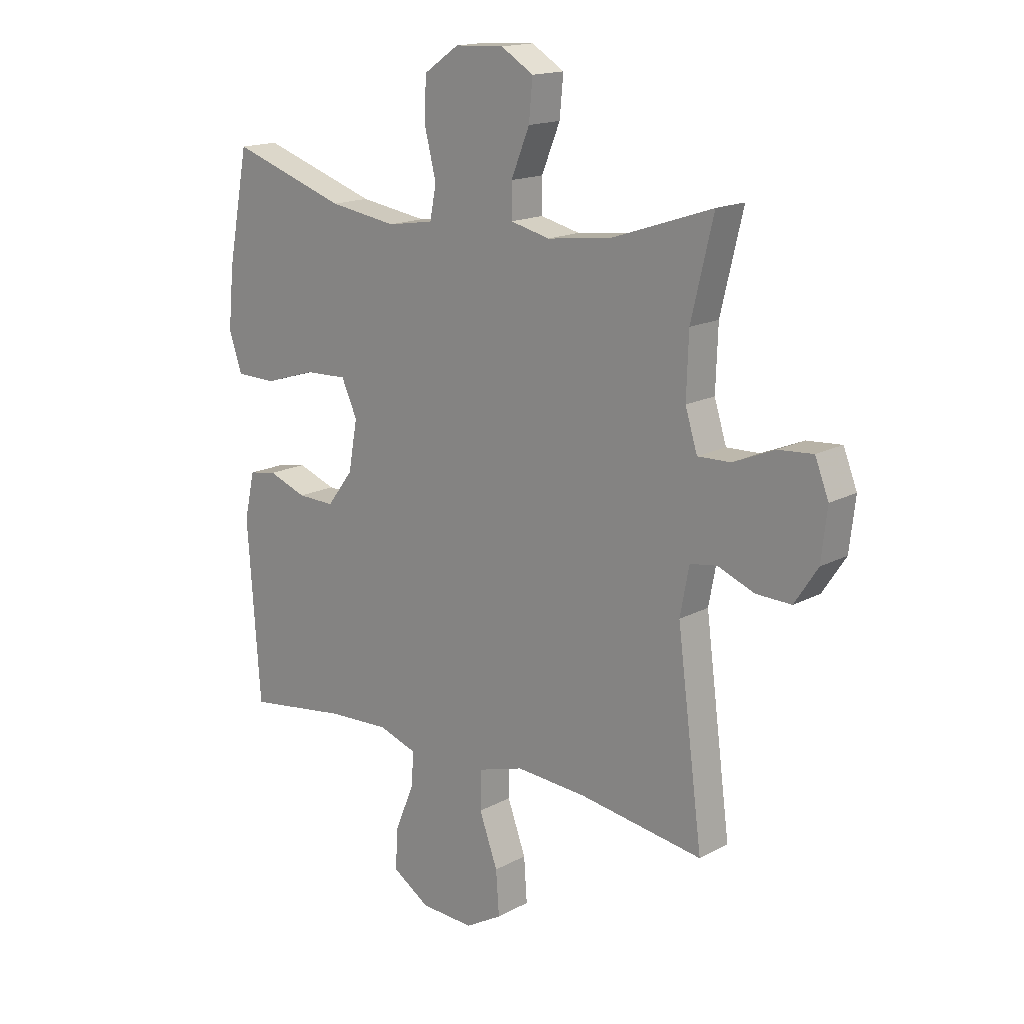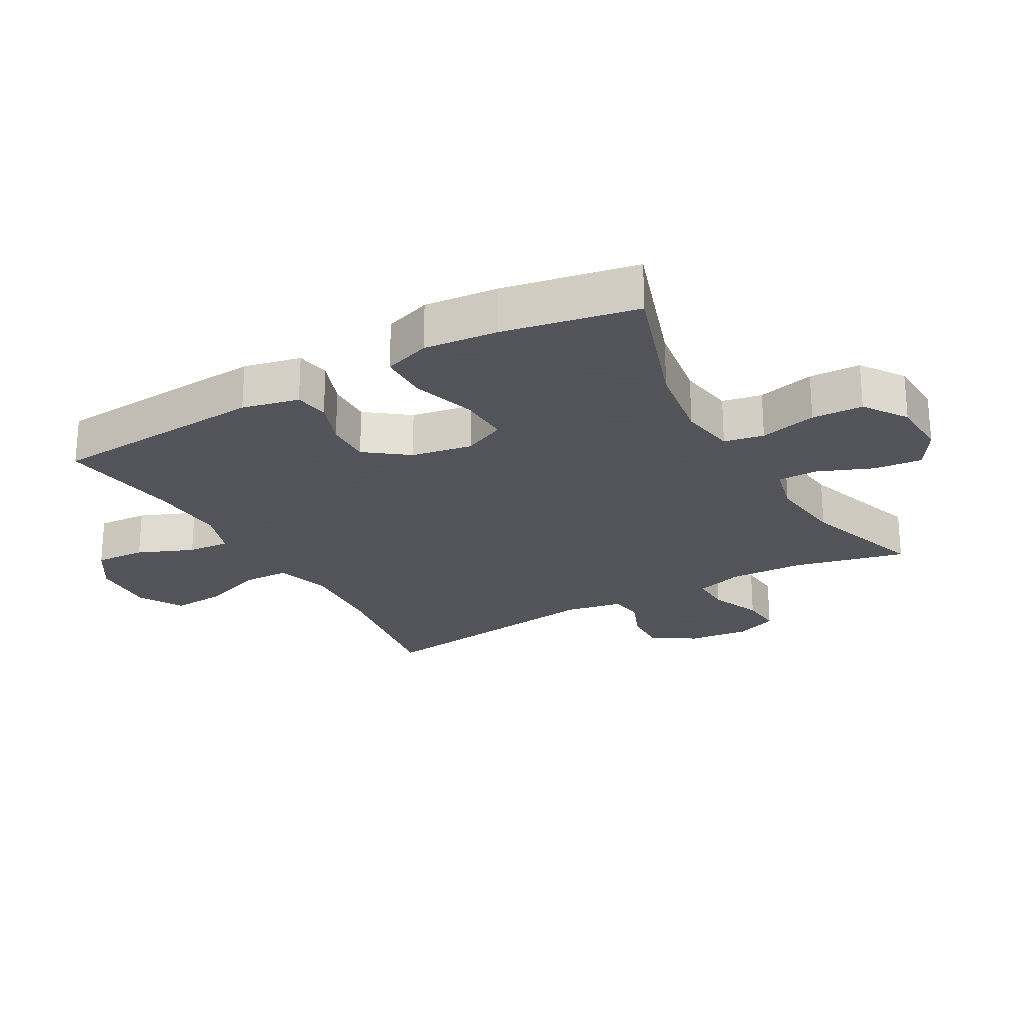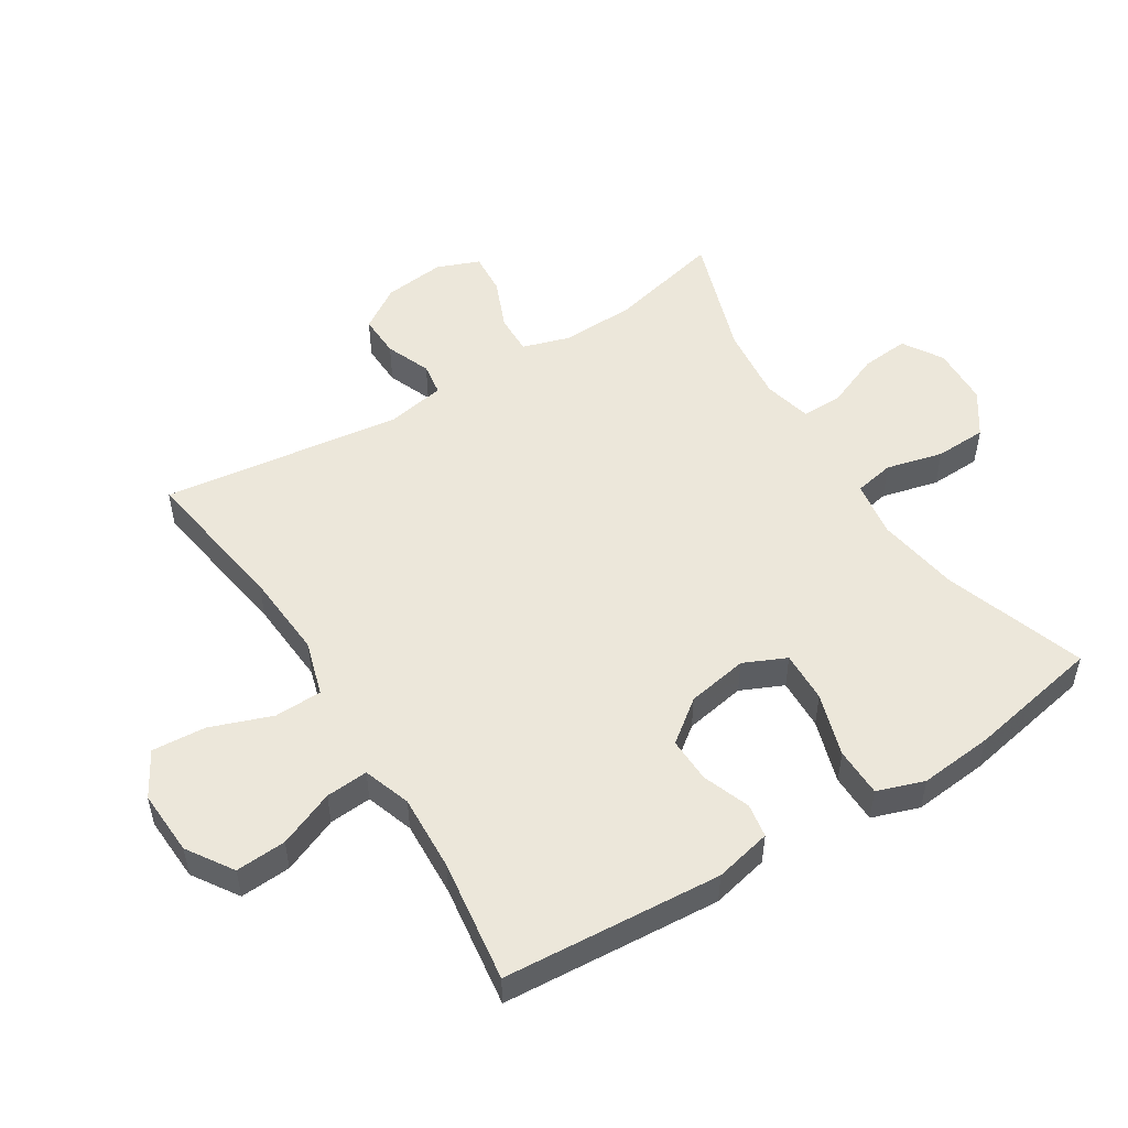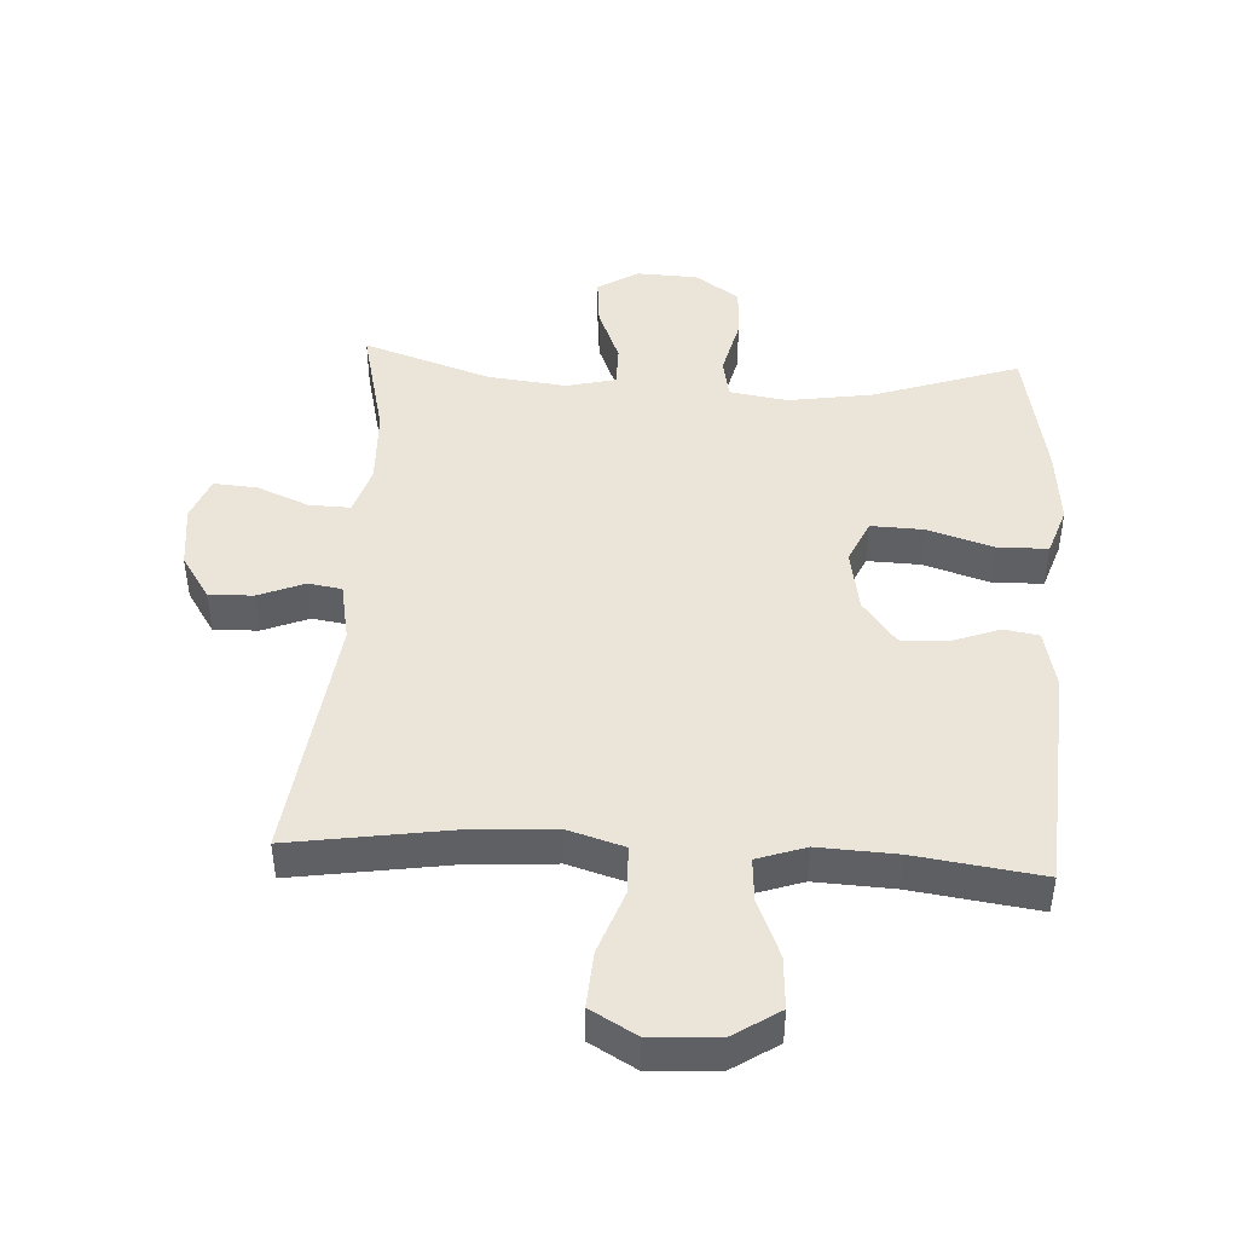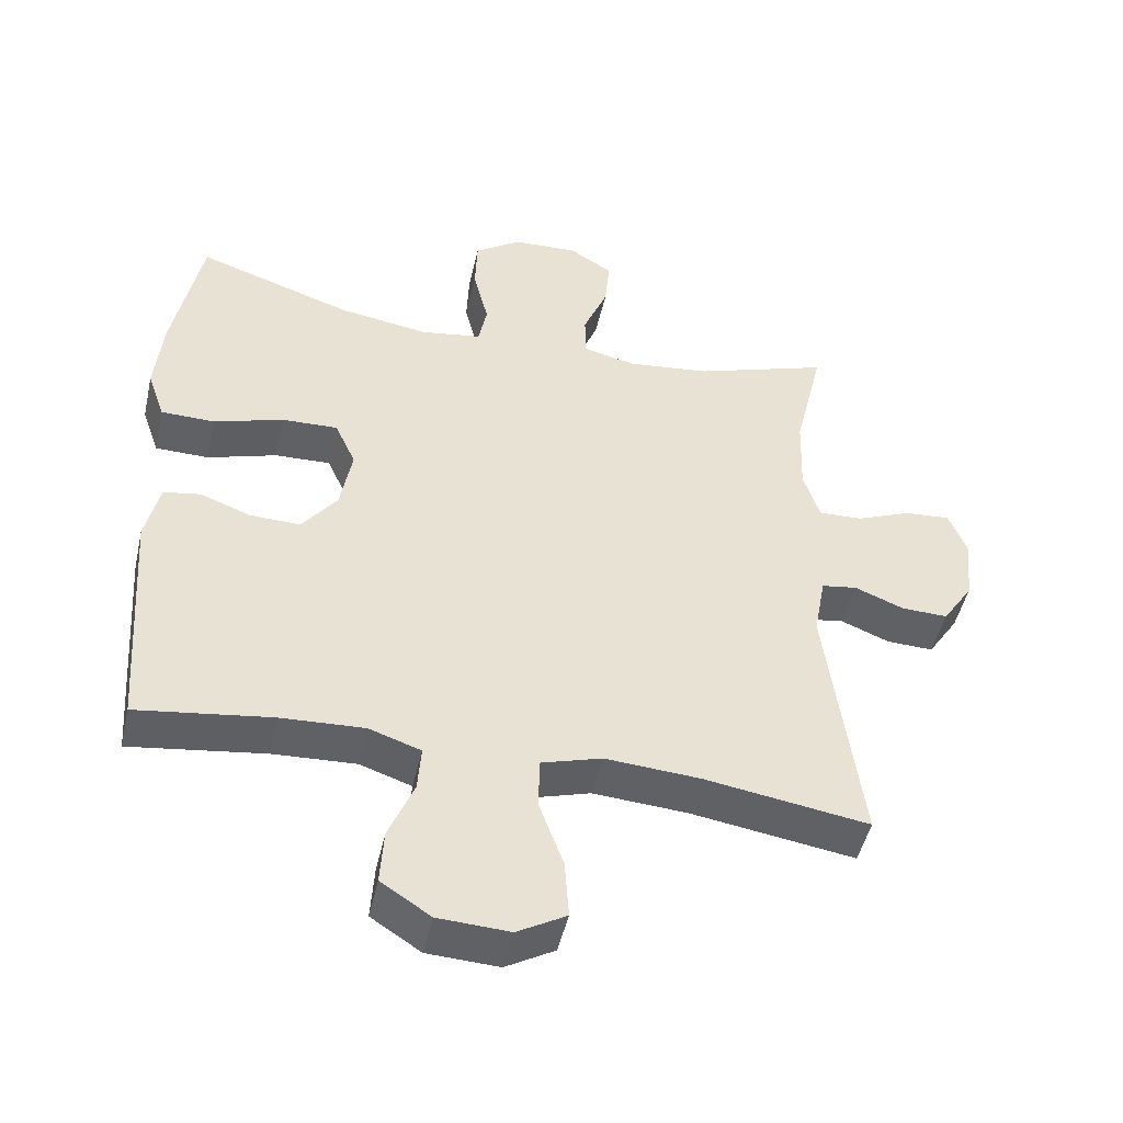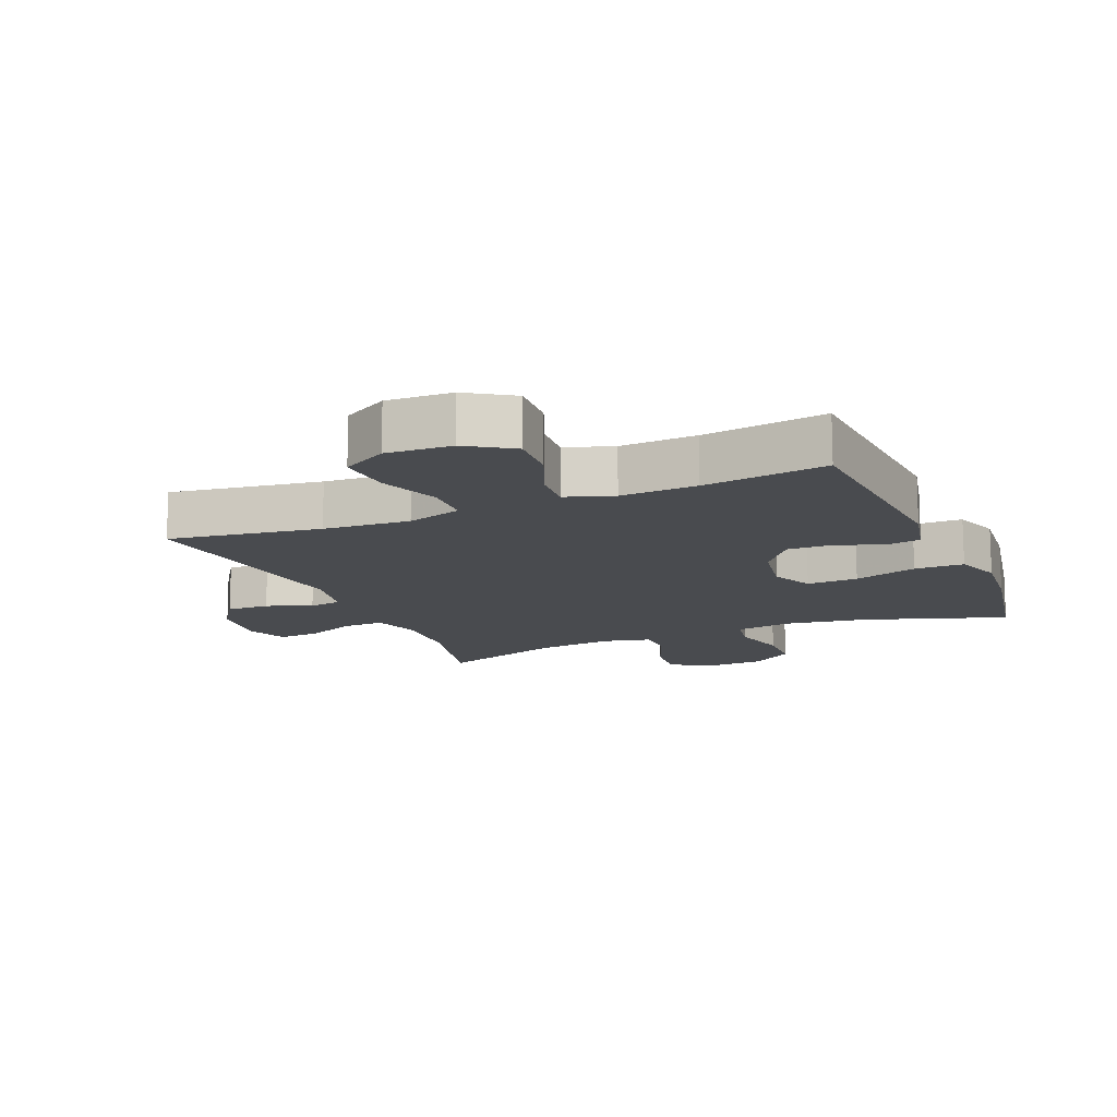
<metadata>
{"format":"obj","ext":"obj","renderer":"f3d","projection":"perspective","resolution":1024,"background":"white","views":[{"elev":16.2,"azim":42.2,"up":"+Z"},{"elev":-23.9,"azim":-60.5,"up":"+Y"},{"elev":51.6,"azim":-122.1,"up":"+Y"},{"elev":45.3,"azim":-176.8,"up":"+Y"},{"elev":-47.9,"azim":-12.7,"up":"+Z"},{"elev":-13.7,"azim":-157.1,"up":"+Y"}]}
</metadata>
<code>
v -0.5 0.07 0.5
v -0.279 0.07 0.426
v -0.15 0.07 0.406
v -0.062 0.07 0.42
v -0.05 0.07 0.482
v -0.072 0.07 0.571
v -0.069 0.07 0.651
v -0.002 0.07 0.697
v 0.091 0.07 0.701
v 0.153 0.07 0.663
v 0.146 0.07 0.588
v 0.111 0.07 0.502
v 0.111 0.07 0.439
v 0.186 0.07 0.421
v 0.306 0.07 0.435
v 0.5 0.07 0.5
v 0.458 0.07 0.323
v 0.454 0.07 0.207
v 0.477 0.07 0.133
v 0.54 0.07 0.135
v 0.619 0.07 0.168
v 0.685 0.07 0.173
v 0.711 0.07 0.107
v 0.7 0.07 0.011
v 0.656 0.07 -0.056
v 0.589 0.07 -0.054
v 0.519 0.07 -0.026
v 0.468 0.07 -0.034
v 0.451 0.07 -0.124
v 0.5 0.07 -0.5
v 0.264 0.07 -0.464
v 0.129 0.07 -0.455
v 0.043 0.07 -0.481
v 0.041 0.07 -0.555
v 0.076 0.07 -0.651
v 0.082 0.07 -0.735
v 0.012 0.07 -0.775
v -0.09 0.07 -0.77
v -0.161 0.07 -0.724
v -0.156 0.07 -0.645
v -0.12 0.07 -0.558
v -0.115 0.07 -0.492
v -0.189 0.07 -0.467
v -0.308 0.07 -0.473
v -0.5 0.07 -0.5
v -0.524 0.07 -0.16
v -0.504 0.07 -0.071
v -0.451 0.07 -0.062
v -0.378 0.07 -0.089
v -0.307 0.07 -0.091
v -0.257 0.07 -0.025
v -0.24 0.07 0.07
v -0.27 0.07 0.136
v -0.35 0.07 0.133
v -0.449 0.07 0.102
v -0.526 0.07 0.103
v -0.551 0.07 0.176
v -0.54 0.07 0.291
v -0.5 0 0.5
v -0.279 0 0.426
v -0.15 0 0.406
v -0.062 0 0.42
v -0.05 0 0.482
v -0.072 0 0.571
v -0.069 0 0.651
v -0.002 0 0.697
v 0.091 0 0.701
v 0.153 0 0.663
v 0.146 0 0.588
v 0.111 0 0.502
v 0.111 0 0.439
v 0.186 0 0.421
v 0.306 0 0.435
v 0.5 0 0.5
v 0.458 0 0.323
v 0.454 0 0.207
v 0.477 0 0.133
v 0.54 0 0.135
v 0.619 0 0.168
v 0.685 0 0.173
v 0.711 0 0.107
v 0.7 0 0.011
v 0.656 0 -0.056
v 0.589 0 -0.054
v 0.519 0 -0.026
v 0.468 0 -0.034
v 0.451 0 -0.124
v 0.5 0 -0.5
v 0.264 0 -0.464
v 0.129 0 -0.455
v 0.043 0 -0.481
v 0.041 0 -0.555
v 0.076 0 -0.651
v 0.082 0 -0.735
v 0.012 0 -0.775
v -0.09 0 -0.77
v -0.161 0 -0.724
v -0.156 0 -0.645
v -0.12 0 -0.558
v -0.115 0 -0.492
v -0.189 0 -0.467
v -0.308 0 -0.473
v -0.5 0 -0.5
v -0.524 0 -0.16
v -0.504 0 -0.071
v -0.451 0 -0.062
v -0.378 0 -0.089
v -0.307 0 -0.091
v -0.257 0 -0.025
v -0.24 0 0.07
v -0.27 0 0.136
v -0.35 0 0.133
v -0.449 0 0.102
v -0.526 0 0.103
v -0.551 0 0.176
v -0.54 0 0.291
f 58 1 2
f 57 58 2
f 56 57 2
f 55 56 2
f 54 55 2
f 53 54 2 3
f 52 53 3 4
f 51 52 4
f 47 48 49
f 46 47 49
f 45 46 49
f 44 45 49
f 43 44 49 50
f 42 43 50 51
f 39 40 41
f 38 39 41
f 37 38 41
f 36 37 41
f 35 36 41
f 34 35 41
f 33 34 41 42
f 42 51 4
f 33 42 4
f 32 33 4
f 29 30 31
f 32 4 5
f 31 32 5
f 29 31 5
f 28 29 5
f 25 26 27
f 24 25 27
f 23 24 27
f 22 23 27
f 21 22 27
f 20 21 27
f 19 20 27 28
f 15 16 17
f 14 15 17 18
f 18 19 28
f 14 18 28
f 13 14 28
f 10 11 12
f 9 10 12
f 8 9 12 13
f 5 6 7
f 28 5 7
f 13 28 7
f 7 8 13
f 60 59 116
f 60 116 115
f 60 115 114
f 60 114 113
f 60 113 112
f 61 60 112 111
f 62 61 111 110
f 62 110 109
f 107 106 105
f 107 105 104
f 107 104 103
f 107 103 102
f 108 107 102 101
f 109 108 101 100
f 99 98 97
f 99 97 96
f 99 96 95
f 99 95 94
f 99 94 93
f 99 93 92
f 100 99 92 91
f 62 109 100
f 62 100 91
f 62 91 90
f 89 88 87
f 63 62 90
f 63 90 89
f 63 89 87
f 63 87 86
f 85 84 83
f 85 83 82
f 85 82 81
f 85 81 80
f 85 80 79
f 85 79 78
f 86 85 78 77
f 75 74 73
f 76 75 73 72
f 86 77 76
f 86 76 72
f 86 72 71
f 70 69 68
f 70 68 67
f 71 70 67 66
f 65 64 63
f 65 63 86
f 65 86 71
f 71 66 65
f 1 59 60 2
f 2 60 61 3
f 3 61 62 4
f 4 62 63 5
f 5 63 64 6
f 6 64 65 7
f 7 65 66 8
f 8 66 67 9
f 9 67 68 10
f 10 68 69 11
f 11 69 70 12
f 12 70 71 13
f 13 71 72 14
f 14 72 73 15
f 15 73 74 16
f 16 74 75 17
f 17 75 76 18
f 18 76 77 19
f 19 77 78 20
f 20 78 79 21
f 21 79 80 22
f 22 80 81 23
f 23 81 82 24
f 24 82 83 25
f 25 83 84 26
f 26 84 85 27
f 27 85 86 28
f 28 86 87 29
f 29 87 88 30
f 30 88 89 31
f 31 89 90 32
f 32 90 91 33
f 33 91 92 34
f 34 92 93 35
f 35 93 94 36
f 36 94 95 37
f 37 95 96 38
f 38 96 97 39
f 39 97 98 40
f 40 98 99 41
f 41 99 100 42
f 42 100 101 43
f 43 101 102 44
f 44 102 103 45
f 45 103 104 46
f 46 104 105 47
f 47 105 106 48
f 48 106 107 49
f 49 107 108 50
f 50 108 109 51
f 51 109 110 52
f 52 110 111 53
f 53 111 112 54
f 54 112 113 55
f 55 113 114 56
f 56 114 115 57
f 57 115 116 58
f 58 116 59 1

</code>
